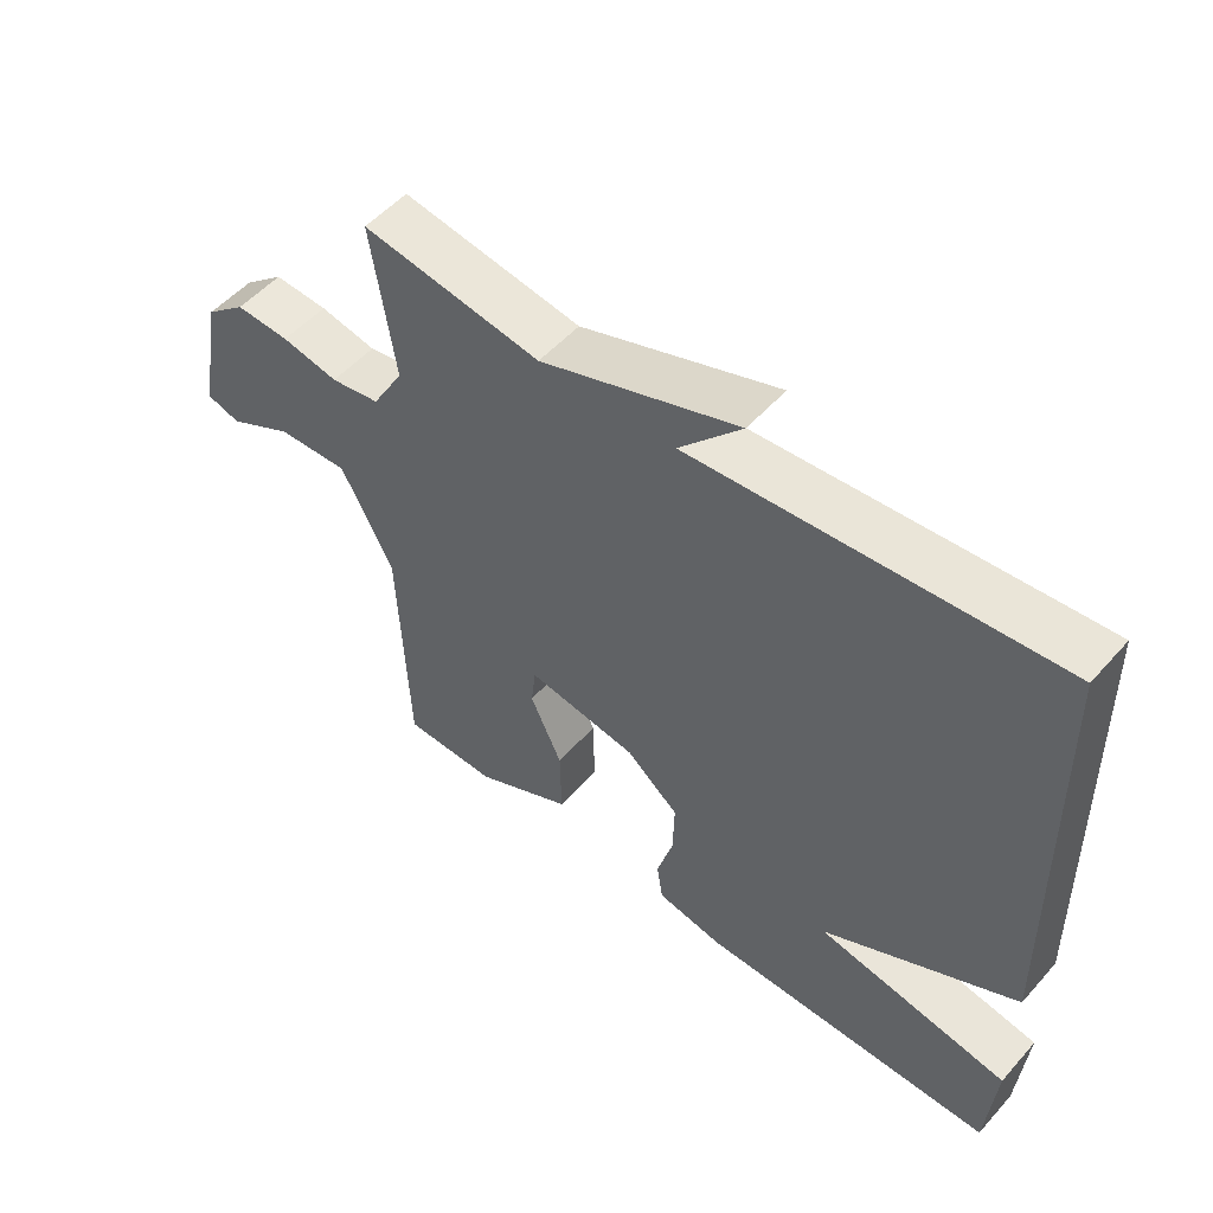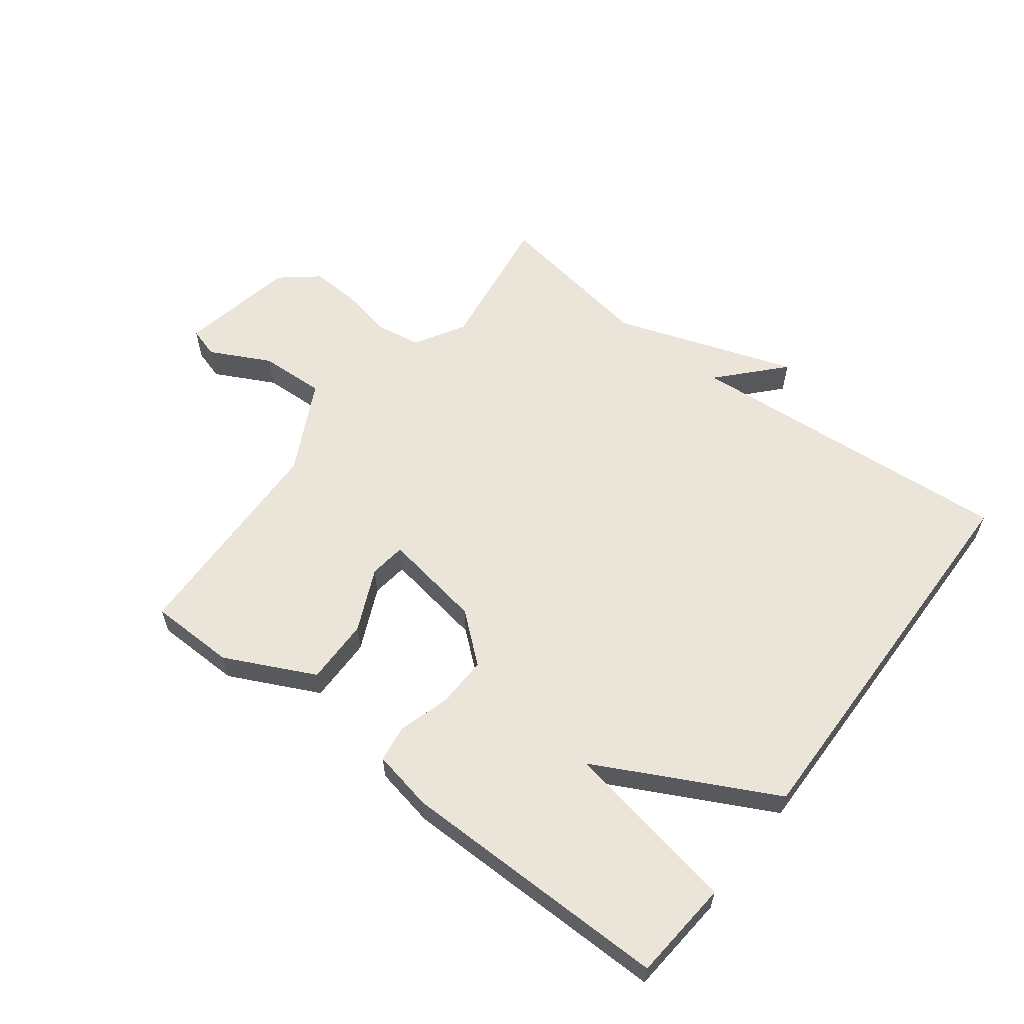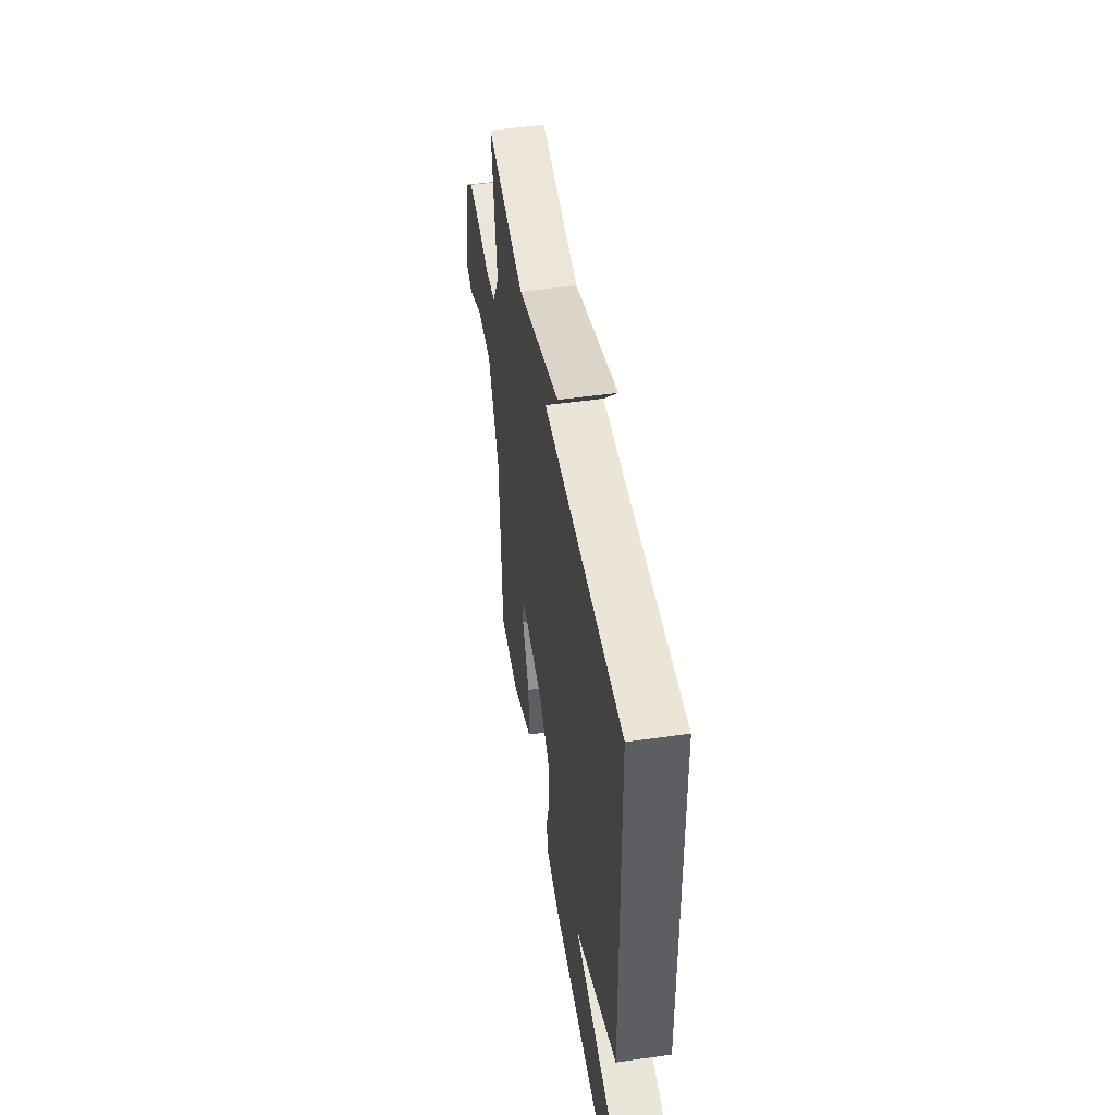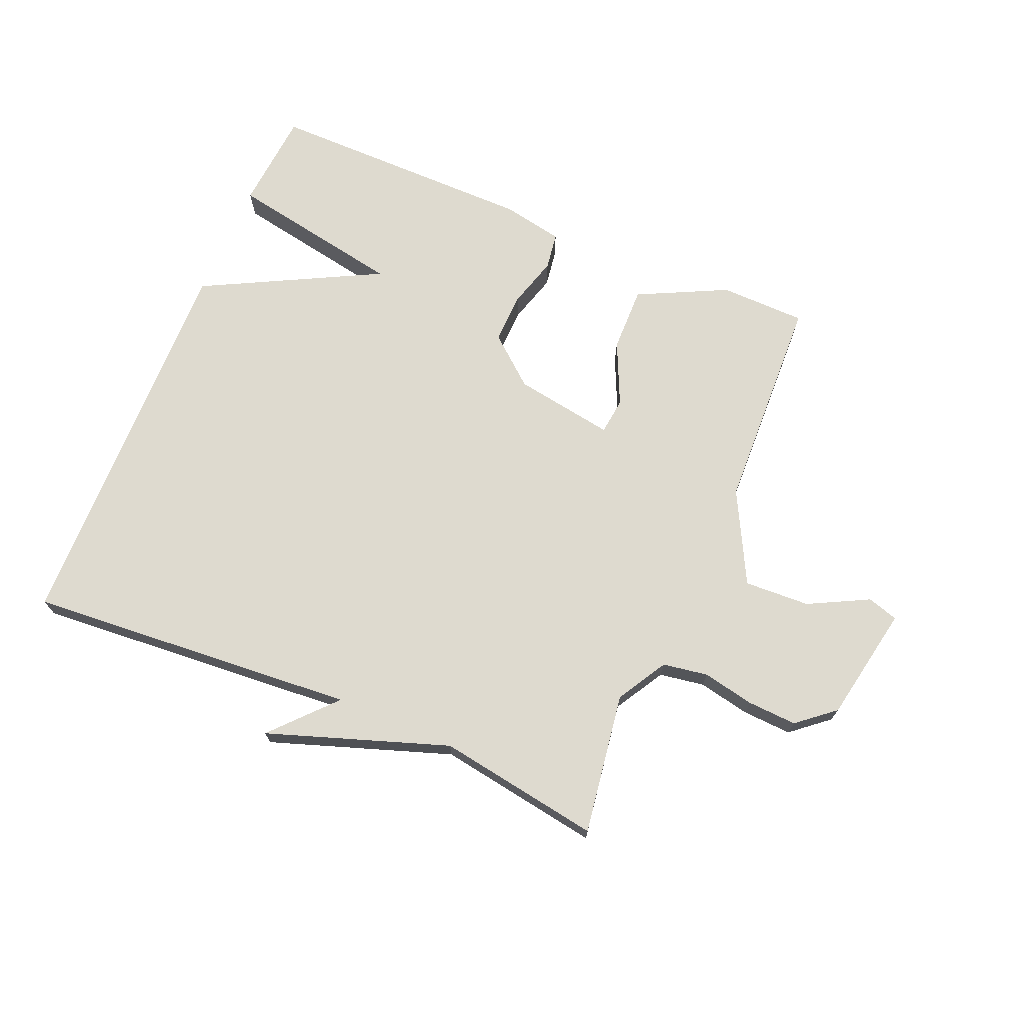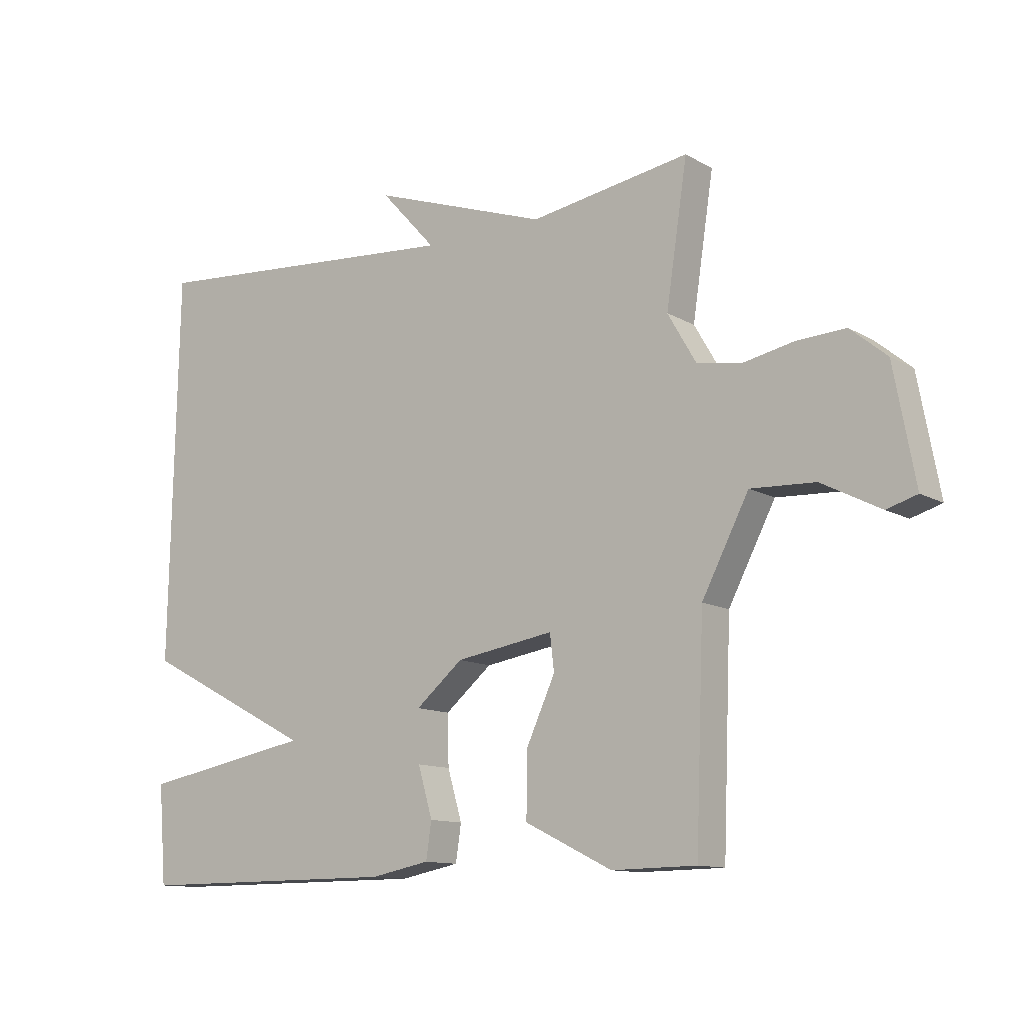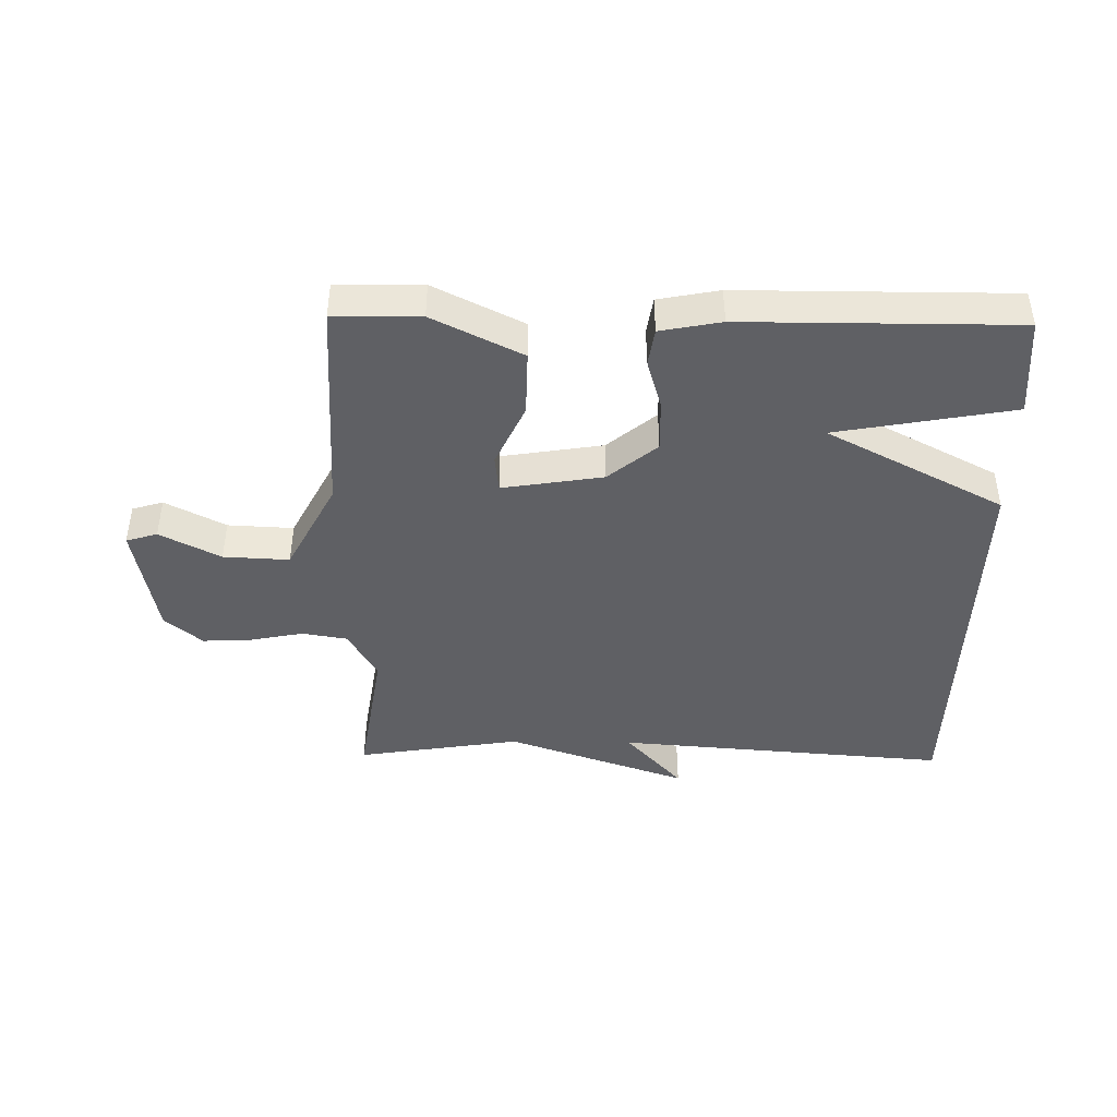
<metadata>
{"format":"obj","ext":"obj","renderer":"f3d","projection":"perspective","resolution":1024,"background":"white","views":[{"elev":52.6,"azim":-139.7,"up":"+Z"},{"elev":59.3,"azim":-142.4,"up":"+Y"},{"elev":49.0,"azim":-99.0,"up":"+Z"},{"elev":71.0,"azim":23.0,"up":"+Y"},{"elev":-11.9,"azim":36.8,"up":"+Z"},{"elev":-43.3,"azim":179.1,"up":"+Y"}]}
</metadata>
<code>
v -0.5 0.07 -0.5
v -0.513 0.07 -0.339
v -0.228 0.07 -0.287
v -0.513 0.07 -0.139
v -0.5 0.07 0.5
v 0.036 0.07 0.458
v -0.056 0.07 0.559
v 0.236 0.07 0.458
v 0.5 0.07 0.5
v 0.465 0.07 0.271
v 0.512 0.07 0.19
v 0.585 0.07 0.178
v 0.669 0.07 0.195
v 0.749 0.07 0.199
v 0.809 0.07 0.149
v 0.844 0.07 -0.039
v 0.794 0.07 -0.054
v 0.697 0.07 -0.004
v 0.591 0.07 0.001
v 0.514 0.07 -0.147
v 0.5 0.07 -0.5
v 0.361 0.07 -0.502
v 0.217 0.07 -0.431
v 0.219 0.07 -0.325
v 0.266 0.07 -0.223
v 0.259 0.07 -0.164
v 0.097 0.07 -0.19
v 0.019 0.07 -0.255
v 0.021 0.07 -0.338
v 0.045 0.07 -0.42
v 0.036 0.07 -0.48
v -0.062 0.07 -0.499
v -0.5 0 -0.5
v -0.513 0 -0.339
v -0.228 0 -0.287
v -0.513 0 -0.139
v -0.5 0 0.5
v 0.036 0 0.458
v -0.056 0 0.559
v 0.236 0 0.458
v 0.5 0 0.5
v 0.465 0 0.271
v 0.512 0 0.19
v 0.585 0 0.178
v 0.669 0 0.195
v 0.749 0 0.199
v 0.809 0 0.149
v 0.844 0 -0.039
v 0.794 0 -0.054
v 0.697 0 -0.004
v 0.591 0 0.001
v 0.514 0 -0.147
v 0.5 0 -0.5
v 0.361 0 -0.502
v 0.217 0 -0.431
v 0.219 0 -0.325
v 0.266 0 -0.223
v 0.259 0 -0.164
v 0.097 0 -0.19
v 0.019 0 -0.255
v 0.021 0 -0.338
v 0.045 0 -0.42
v 0.036 0 -0.48
v -0.062 0 -0.499
f 1 2 3
f 32 1 3
f 31 32 3
f 30 31 3
f 29 30 3
f 3 4 5
f 29 3 5
f 28 29 5
f 27 28 5 6
f 26 27 6
f 23 24 25
f 22 23 25
f 21 22 25
f 20 21 25
f 19 20 25 26
f 16 17 18
f 15 16 18
f 14 15 18
f 13 14 18
f 12 13 18
f 11 12 18 19
f 19 26 6
f 11 19 6
f 10 11 6
f 10 6 7 8
f 8 9 10
f 35 34 33
f 35 33 64
f 35 64 63
f 35 63 62
f 35 62 61
f 37 36 35
f 37 35 61
f 37 61 60
f 38 37 60 59
f 38 59 58
f 57 56 55
f 57 55 54
f 57 54 53
f 57 53 52
f 58 57 52 51
f 50 49 48
f 50 48 47
f 50 47 46
f 50 46 45
f 50 45 44
f 51 50 44 43
f 38 58 51
f 38 51 43
f 38 43 42
f 40 39 38 42
f 42 41 40
f 1 33 34 2
f 2 34 35 3
f 3 35 36 4
f 4 36 37 5
f 5 37 38 6
f 6 38 39 7
f 7 39 40 8
f 8 40 41 9
f 9 41 42 10
f 10 42 43 11
f 11 43 44 12
f 12 44 45 13
f 13 45 46 14
f 14 46 47 15
f 15 47 48 16
f 16 48 49 17
f 17 49 50 18
f 18 50 51 19
f 19 51 52 20
f 20 52 53 21
f 21 53 54 22
f 22 54 55 23
f 23 55 56 24
f 24 56 57 25
f 25 57 58 26
f 26 58 59 27
f 27 59 60 28
f 28 60 61 29
f 29 61 62 30
f 30 62 63 31
f 31 63 64 32
f 32 64 33 1

</code>
